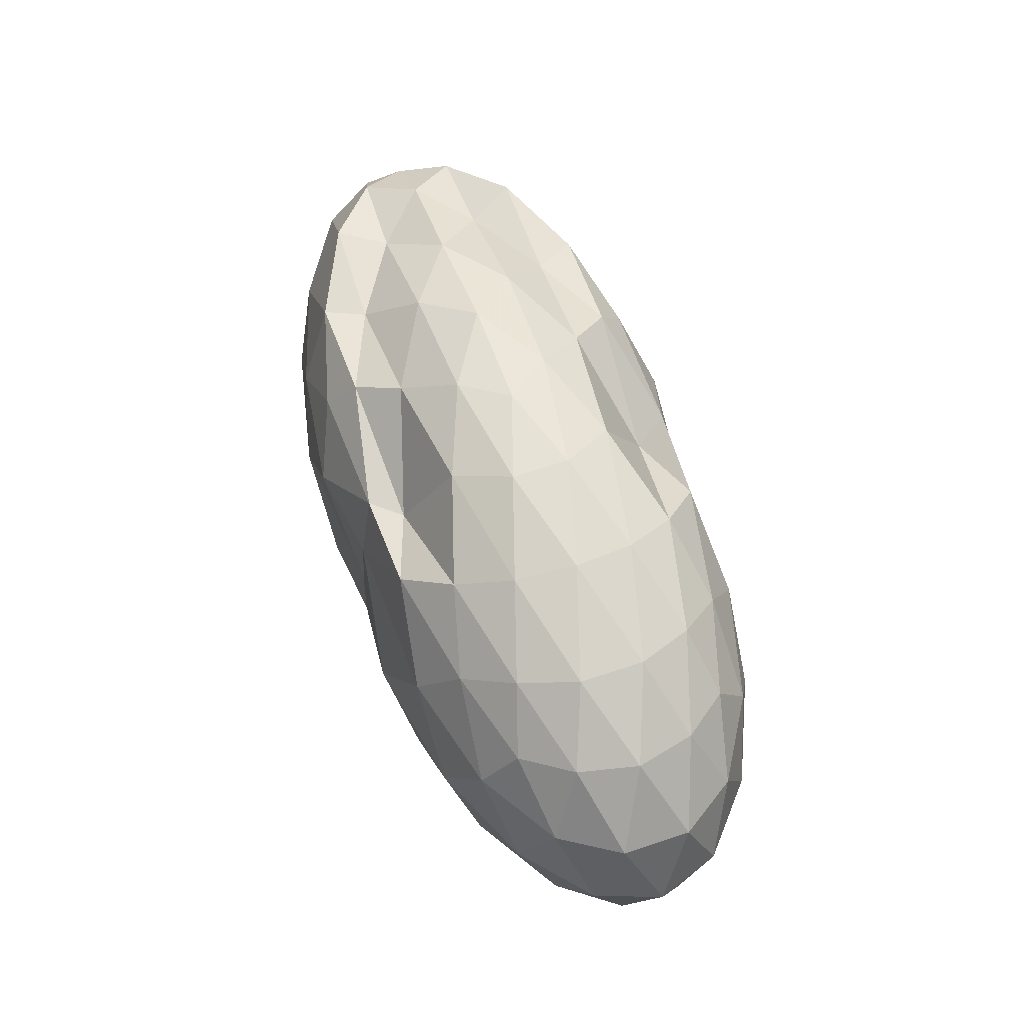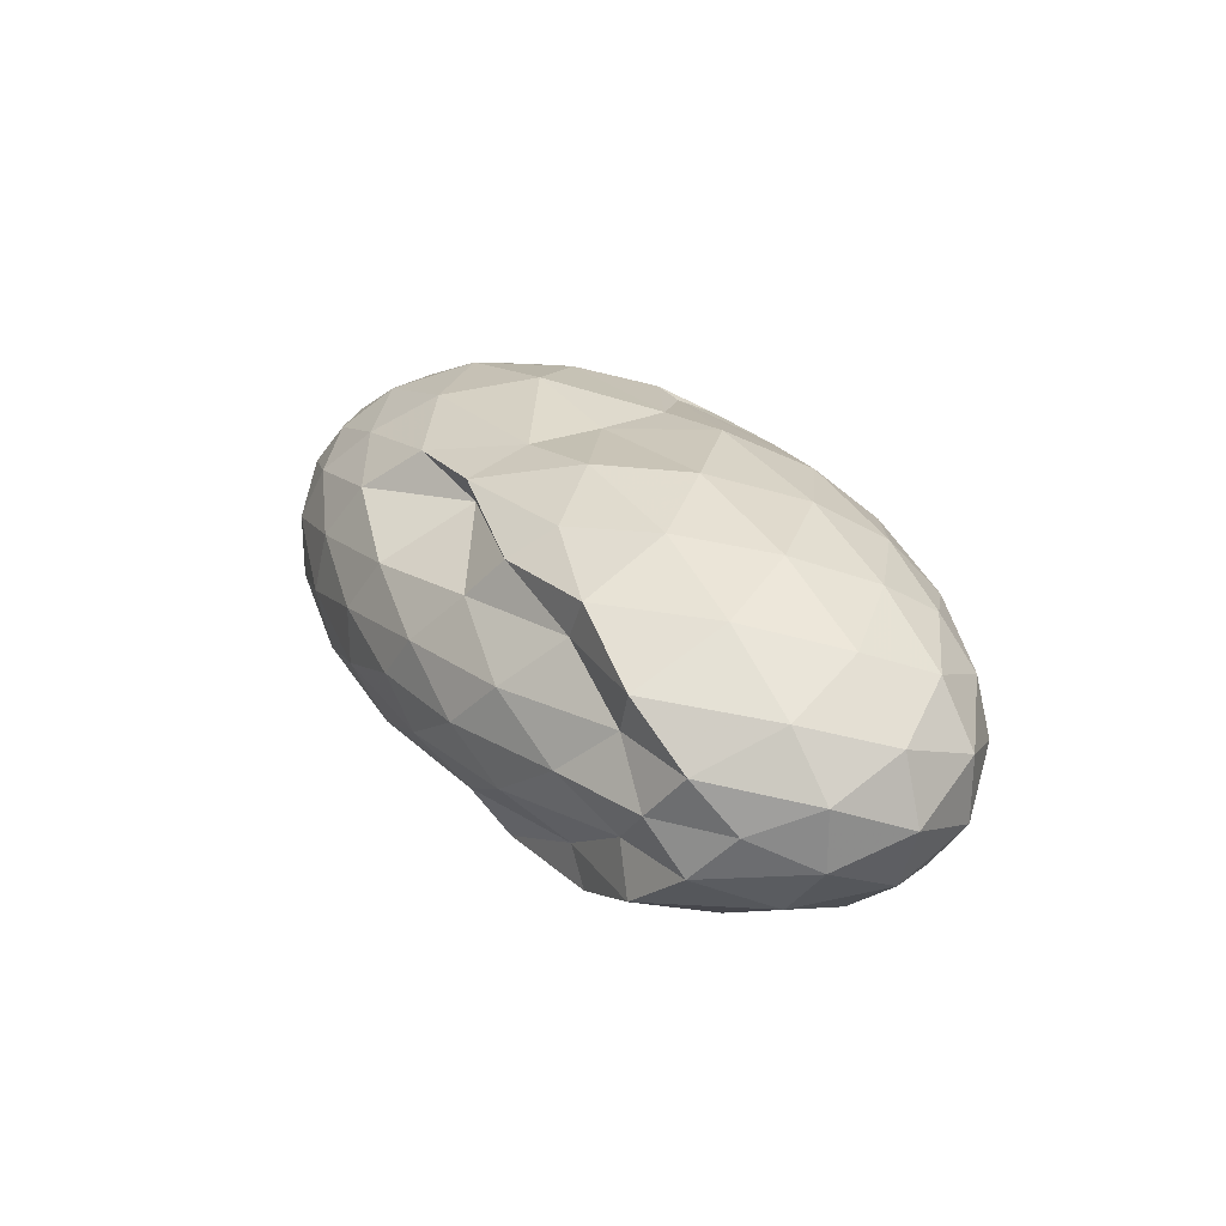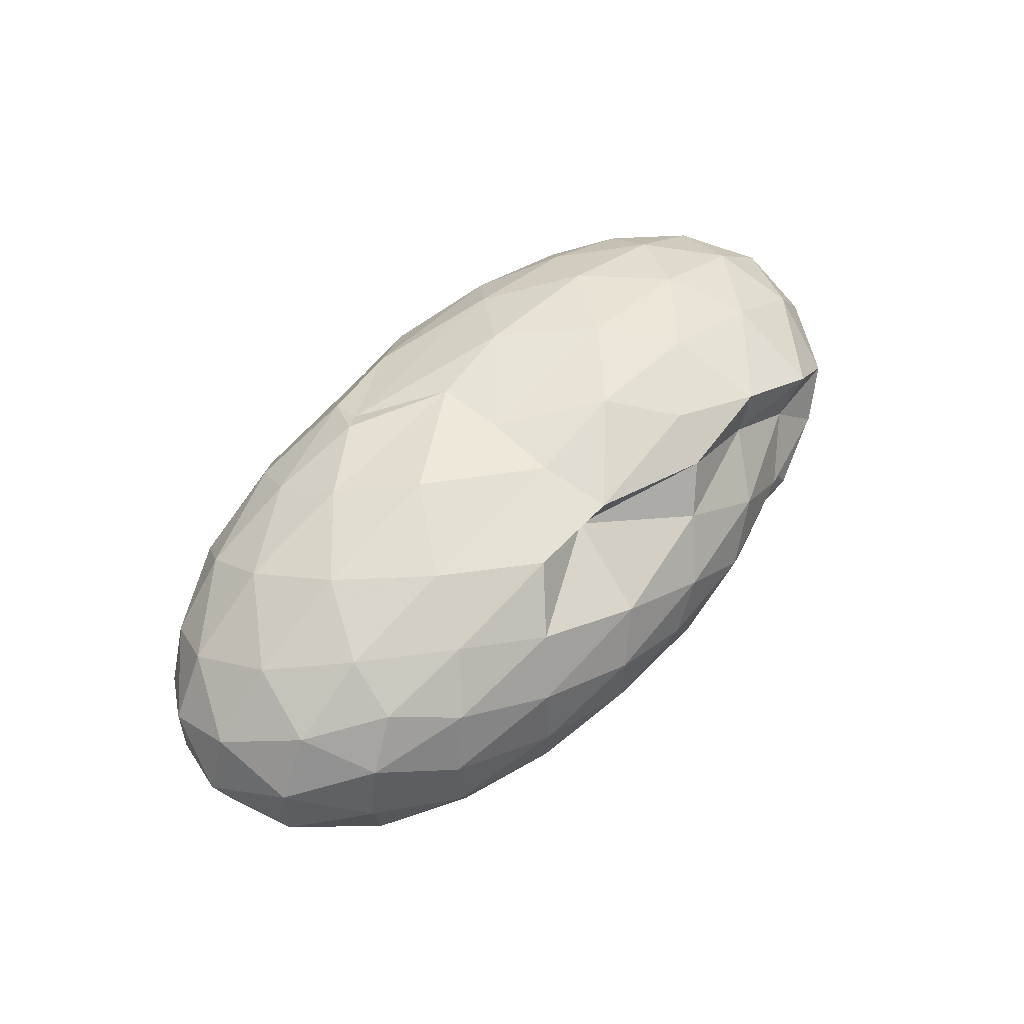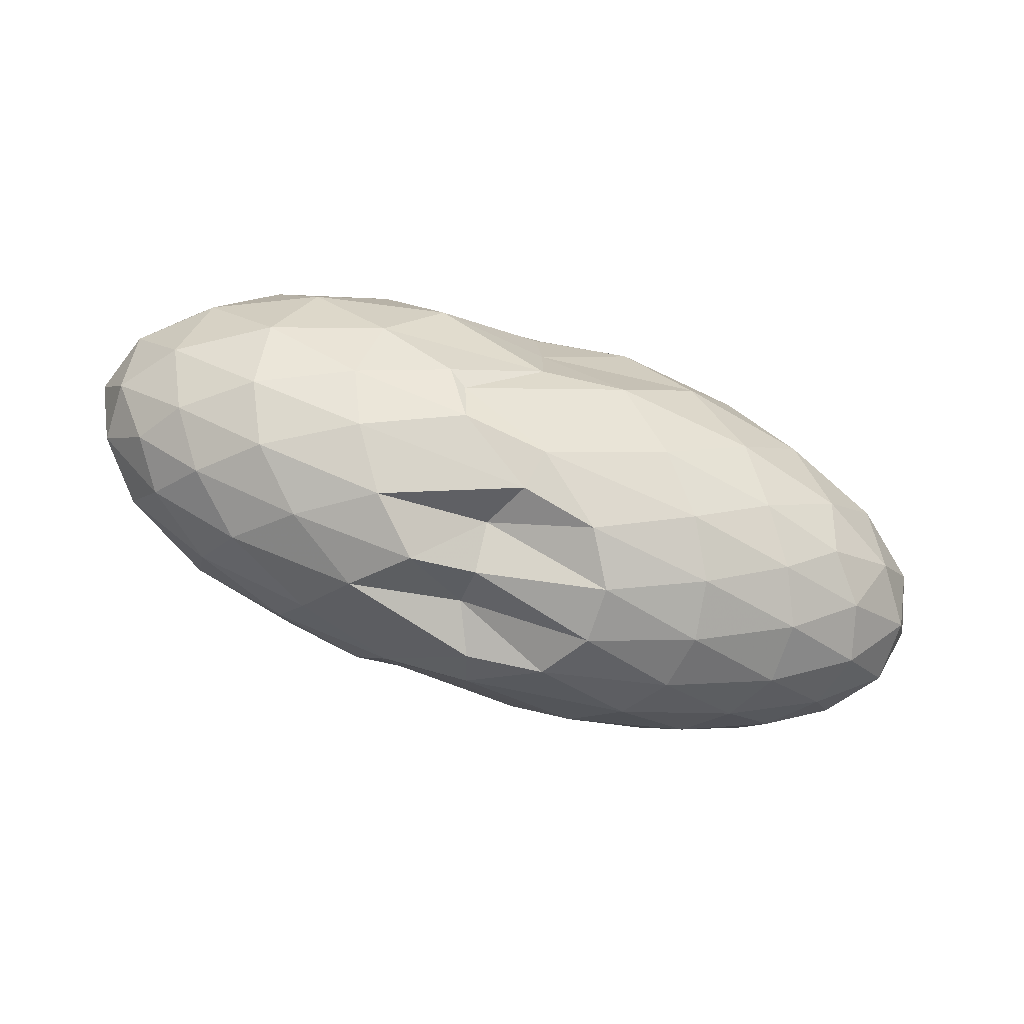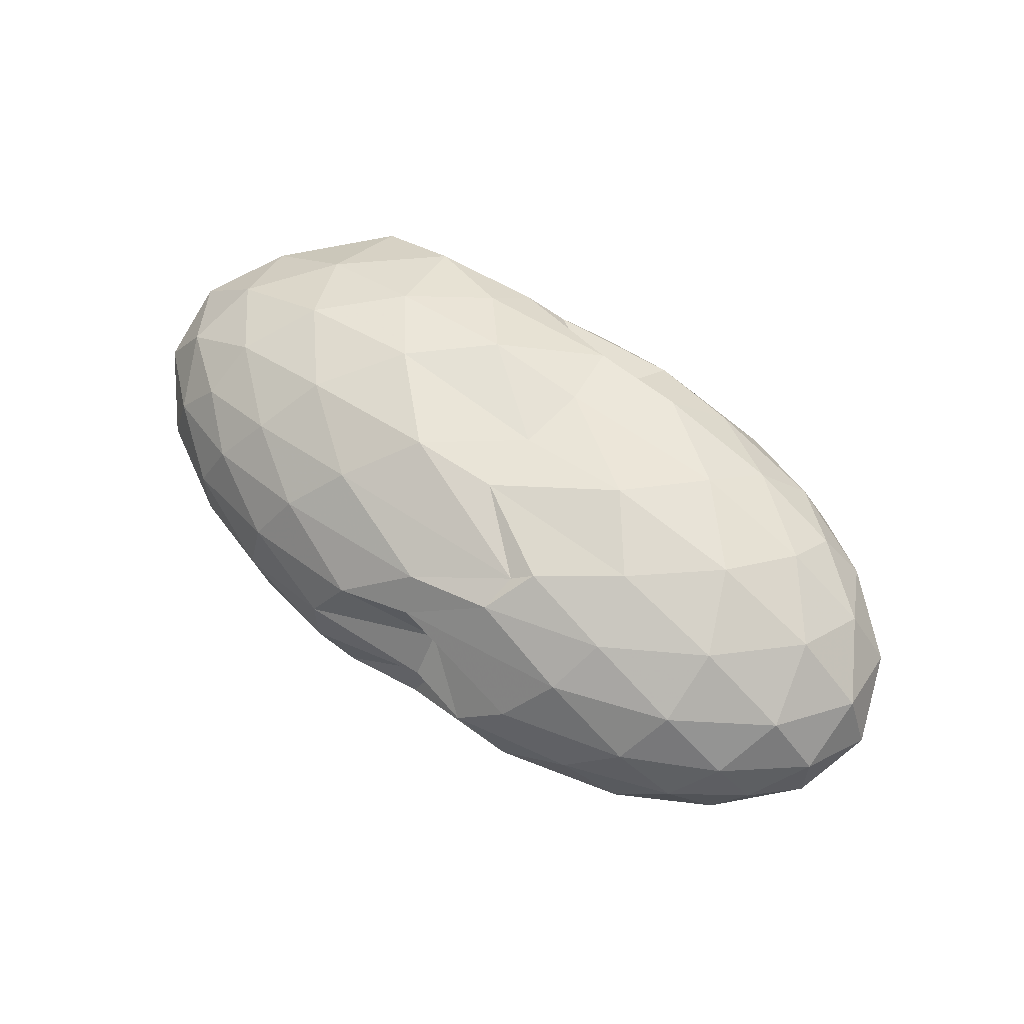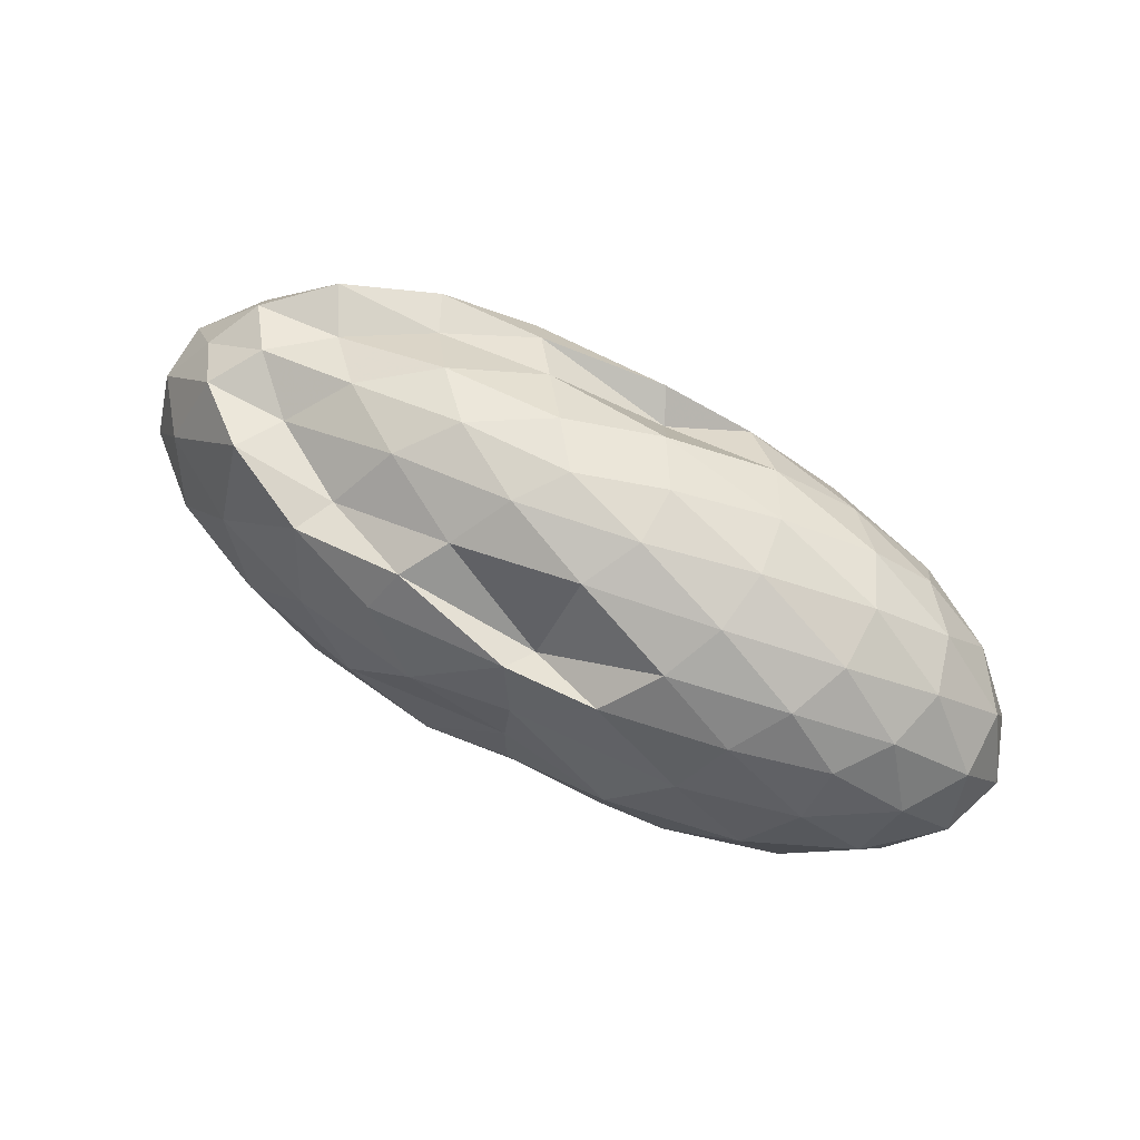
<metadata>
{"format":"obj","ext":"obj","renderer":"f3d","projection":"perspective","resolution":1024,"background":"white","views":[{"elev":60.8,"azim":-108.9,"up":"+Z"},{"elev":25.9,"azim":58.7,"up":"+Y"},{"elev":54.4,"azim":-48.7,"up":"+Y"},{"elev":-71.2,"azim":-18.0,"up":"+Z"},{"elev":59.9,"azim":-143.2,"up":"+Y"},{"elev":68.5,"azim":-151.9,"up":"+Z"}]}
</metadata>
<code>
v -2.876 -0.01555 1.298
v -3.054 -0.01551 -0.8658
v -1.001 -0.0156 0.765
v -1.156 0.2039 0.9005
v -1.45 0.4393 0.9763
v -1.869 0.6371 0.9239
v -2.294 0.7618 0.7822
v -2.956 0.7411 0.8421
v -3.394 0.7195 0.832
v -3.963 0.6096 0.8085
v -4.398 0.4784 0.7505
v -4.572 0.2596 0.8171
v -4.645 -0.01563 0.845
v -4.572 -0.2908 0.8171
v -4.398 -0.5097 0.7505
v -3.963 -0.6408 0.8085
v -3.393 -0.7512 0.8322
v -2.956 -0.7725 0.8423
v -2.295 -0.7929 0.782
v -1.869 -0.6684 0.9239
v -1.45 -0.4707 0.9763
v -1.156 -0.2351 0.9006
v -0.814 0.1247 0.5021
v -1.025 0.3875 0.536
v -1.438 0.6348 0.5364
v -1.942 0.799 0.5002
v -2.542 0.8808 0.4971
v -3.014 0.8104 0.5124
v -3.815 0.7815 0.5288
v -4.353 0.6391 0.5019
v -4.728 0.4097 0.5019
v -4.91 0.1401 0.5348
v -4.91 -0.1713 0.5348
v -4.728 -0.441 0.5019
v -4.353 -0.6704 0.5019
v -3.814 -0.813 0.5291
v -3.014 -0.8421 0.513
v -2.543 -0.9122 0.4971
v -1.942 -0.8303 0.5003
v -1.438 -0.6661 0.5365
v -1.025 -0.4187 0.5359
v -0.8139 -0.156 0.5022
v -0.8038 0.2814 0.1696
v -1.116 0.5487 0.1697
v -1.602 0.7583 0.1698
v -2.207 0.8887 0.1685
v -2.985 0.8227 0.1634
v -3.528 0.8867 0.163
v -4.151 0.7695 0.1669
v -4.634 0.5548 0.1669
v -4.944 0.2843 0.1669
v -5.051 -0.01563 0.1669
v -4.944 -0.3155 0.1669
v -4.634 -0.5861 0.1669
v -4.151 -0.8008 0.1669
v -3.527 -0.9186 0.1633
v -2.985 -0.8536 0.1639
v -2.207 -0.92 0.1686
v -1.602 -0.7896 0.1698
v -1.116 -0.58 0.1698
v -0.8038 -0.3127 0.1695
v -0.6957 -0.01564 0.1694
v -1.022 0.4055 -0.1627
v -1.4 0.6314 -0.1618
v -1.921 0.7861 -0.1934
v -2.585 0.8745 -0.1927
v -2.99 0.8312 -0.1606
v -3.792 0.7982 -0.1636
v -4.314 0.6439 -0.201
v -4.726 0.392 -0.201
v -4.935 0.1262 -0.1682
v -4.935 -0.1574 -0.1682
v -4.726 -0.4233 -0.201
v -4.314 -0.6752 -0.201
v -3.793 -0.8294 -0.1637
v -2.989 -0.8622 -0.1608
v -2.585 -0.9058 -0.1927
v -1.921 -0.8173 -0.1934
v -1.4 -0.6626 -0.1618
v -1.022 -0.4368 -0.1627
v -0.8377 -0.1699 -0.1959
v -0.8377 0.1387 -0.1959
v -1.354 0.4729 -0.4087
v -1.77 0.6107 -0.473
v -2.333 0.7208 -0.4983
v -3.343 0.7149 -0.4608
v -3.435 0.7654 -0.4066
v -3.865 0.6377 -0.474
v -4.306 0.4487 -0.5112
v -4.611 0.207 -0.4834
v -4.759 -0.01563 -0.4168
v -4.611 -0.2383 -0.4834
v -4.306 -0.48 -0.5112
v -3.865 -0.6688 -0.4739
v -3.434 -0.7971 -0.4066
v -3.344 -0.7459 -0.4602
v -2.333 -0.7521 -0.4983
v -1.77 -0.642 -0.473
v -1.354 -0.5041 -0.4087
v -1.178 -0.288 -0.4756
v -1.104 -0.01563 -0.5035
v -1.178 0.2567 -0.4756
v -1.323 -0.01582 0.9893
v -1.57 0.2201 0.9381
v -1.957 0.4524 0.9331
v -2.385 0.6281 0.9775
v -3.032 0.5935 0.7631
v -3.601 0.5157 1.031
v -4.141 0.3954 0.9763
v -4.256 0.1338 1.05
v -4.256 -0.1651 1.05
v -4.141 -0.4267 0.9763
v -3.601 -0.5464 1.032
v -3.032 -0.6241 0.7622
v -2.385 -0.6594 0.9776
v -1.957 -0.4839 0.933
v -1.57 -0.2513 0.9382
v -1.794 -0.01562 1.105
v -2.134 0.2167 1.167
v -2.533 0.4352 1.089
v -3.132 0.3671 1.182
v -3.735 0.2658 1.161
v -3.775 -0.01574 1.207
v -3.735 -0.2971 1.161
v -3.132 -0.3977 1.182
v -2.533 -0.4665 1.089
v -2.134 -0.2479 1.167
v -2.352 -0.01557 1.265
v -2.71 0.2009 1.259
v -3.28 0.1193 1.275
v -3.28 -0.1506 1.275
v -2.709 -0.2321 1.259
v -1.612 0.3902 -0.6317
v -2.135 0.5157 -0.701
v -2.91 0.5973 -0.6929
v -3.31 0.6348 -0.6271
v -3.774 0.4621 -0.7039
v -4.189 0.2262 -0.716
v -4.441 -0.01563 -0.6426
v -4.189 -0.2575 -0.716
v -3.774 -0.4936 -0.704
v -3.311 -0.6652 -0.6268
v -2.909 -0.6286 -0.6934
v -2.135 -0.547 -0.701
v -1.612 -0.4214 -0.6317
v -1.496 -0.1632 -0.7054
v -1.496 0.1319 -0.7054
v -2.002 0.2649 -0.8286
v -2.599 0.3682 -0.8696
v -2.957 0.4312 -0.7967
v -3.602 0.219 -0.8723
v -3.943 -0.01555 -0.8272
v -3.602 -0.2503 -0.8719
v -2.957 -0.4624 -0.7964
v -2.599 -0.3985 -0.8697
v -2.002 -0.2962 -0.8286
v -1.961 -0.01563 -0.8753
v -2.456 0.1188 -0.946
v -3.065 0.1925 -0.73
v -3.37 -0.01598 -0.9406
v -3.065 -0.2239 -0.7305
v -2.456 -0.1501 -0.946
f 3 23 4
f 4 23 24
f 4 24 5
f 5 24 25
f 5 25 6
f 6 25 26
f 6 26 7
f 7 26 27
f 7 27 8
f 8 27 28
f 8 28 9
f 9 28 29
f 9 29 10
f 10 29 30
f 10 30 11
f 11 30 31
f 11 31 12
f 12 31 32
f 12 32 13
f 13 32 33
f 13 33 14
f 14 33 34
f 14 34 15
f 15 34 35
f 15 35 16
f 16 35 36
f 16 36 17
f 17 36 37
f 17 37 18
f 18 37 38
f 18 38 19
f 19 38 39
f 19 39 20
f 20 39 40
f 20 40 21
f 21 40 41
f 21 41 22
f 22 41 42
f 22 42 3
f 3 42 23
f 23 43 24
f 24 43 44
f 24 44 25
f 25 44 45
f 25 45 26
f 26 45 46
f 26 46 27
f 27 46 47
f 27 47 28
f 28 47 48
f 28 48 29
f 29 48 49
f 29 49 30
f 30 49 50
f 30 50 31
f 31 50 51
f 31 51 32
f 32 51 52
f 32 52 33
f 33 52 53
f 33 53 34
f 34 53 54
f 34 54 35
f 35 54 55
f 35 55 36
f 36 55 56
f 36 56 37
f 37 56 57
f 37 57 38
f 38 57 58
f 38 58 39
f 39 58 59
f 39 59 40
f 40 59 60
f 40 60 41
f 41 60 61
f 41 61 42
f 42 61 62
f 42 62 23
f 23 62 43
f 43 63 44
f 44 63 64
f 44 64 45
f 45 64 65
f 45 65 46
f 46 65 66
f 46 66 47
f 47 66 67
f 47 67 48
f 48 67 68
f 48 68 49
f 49 68 69
f 49 69 50
f 50 69 70
f 50 70 51
f 51 70 71
f 51 71 52
f 52 71 72
f 52 72 53
f 53 72 73
f 53 73 54
f 54 73 74
f 54 74 55
f 55 74 75
f 55 75 56
f 56 75 76
f 56 76 57
f 57 76 77
f 57 77 58
f 58 77 78
f 58 78 59
f 59 78 79
f 59 79 60
f 60 79 80
f 60 80 61
f 61 80 81
f 61 81 62
f 62 81 82
f 62 82 43
f 43 82 63
f 63 83 64
f 64 83 84
f 64 84 65
f 65 84 85
f 65 85 66
f 66 85 86
f 66 86 67
f 67 86 87
f 67 87 68
f 68 87 88
f 68 88 69
f 69 88 89
f 69 89 70
f 70 89 90
f 70 90 71
f 71 90 91
f 71 91 72
f 72 91 92
f 72 92 73
f 73 92 93
f 73 93 74
f 74 93 94
f 74 94 75
f 75 94 95
f 75 95 76
f 76 95 96
f 76 96 77
f 77 96 97
f 77 97 78
f 78 97 98
f 78 98 79
f 79 98 99
f 79 99 80
f 80 99 100
f 80 100 81
f 81 100 101
f 81 101 82
f 82 101 102
f 82 102 63
f 63 102 83
f 103 104 118
f 104 119 118
f 104 105 119
f 105 120 119
f 105 106 120
f 106 107 120
f 107 121 120
f 107 108 121
f 108 122 121
f 108 109 122
f 109 110 122
f 110 123 122
f 110 111 123
f 111 124 123
f 111 112 124
f 112 113 124
f 113 125 124
f 113 114 125
f 114 126 125
f 114 115 126
f 115 116 126
f 116 127 126
f 116 117 127
f 117 118 127
f 117 103 118
f 118 119 128
f 119 129 128
f 119 120 129
f 120 121 129
f 121 130 129
f 121 122 130
f 122 123 130
f 123 131 130
f 123 124 131
f 124 125 131
f 125 132 131
f 125 126 132
f 126 127 132
f 127 128 132
f 127 118 128
f 133 148 134
f 134 148 149
f 134 149 135
f 135 149 150
f 135 150 136
f 136 150 137
f 137 150 151
f 137 151 138
f 138 151 152
f 138 152 139
f 139 152 140
f 140 152 153
f 140 153 141
f 141 153 154
f 141 154 142
f 142 154 143
f 143 154 155
f 143 155 144
f 144 155 156
f 144 156 145
f 145 156 146
f 146 156 157
f 146 157 147
f 147 157 148
f 147 148 133
f 148 158 149
f 149 158 159
f 149 159 150
f 150 159 151
f 151 159 160
f 151 160 152
f 152 160 153
f 153 160 161
f 153 161 154
f 154 161 155
f 155 161 162
f 155 162 156
f 156 162 157
f 157 162 158
f 157 158 148
f 3 4 103
f 103 4 104
f 4 5 104
f 104 5 105
f 5 6 105
f 105 6 106
f 6 7 106
f 7 8 106
f 106 8 107
f 8 9 107
f 107 9 108
f 9 10 108
f 108 10 109
f 10 11 109
f 11 12 109
f 109 12 110
f 12 13 110
f 110 13 111
f 13 14 111
f 111 14 112
f 14 15 112
f 15 16 112
f 112 16 113
f 16 17 113
f 113 17 114
f 17 18 114
f 114 18 115
f 18 19 115
f 19 20 115
f 115 20 116
f 20 21 116
f 116 21 117
f 21 22 117
f 117 22 103
f 22 3 103
f 83 133 84
f 84 133 134
f 84 134 85
f 85 134 135
f 85 135 86
f 86 135 136
f 86 136 87
f 87 136 88
f 88 136 137
f 88 137 89
f 89 137 138
f 89 138 90
f 90 138 139
f 90 139 91
f 91 139 92
f 92 139 140
f 92 140 93
f 93 140 141
f 93 141 94
f 94 141 142
f 94 142 95
f 95 142 96
f 96 142 143
f 96 143 97
f 97 143 144
f 97 144 98
f 98 144 145
f 98 145 99
f 99 145 100
f 100 145 146
f 100 146 101
f 101 146 147
f 101 147 102
f 102 147 133
f 102 133 83
f 128 129 1
f 129 130 1
f 130 131 1
f 131 132 1
f 132 128 1
f 159 158 2
f 160 159 2
f 161 160 2
f 162 161 2
f 158 162 2

</code>
